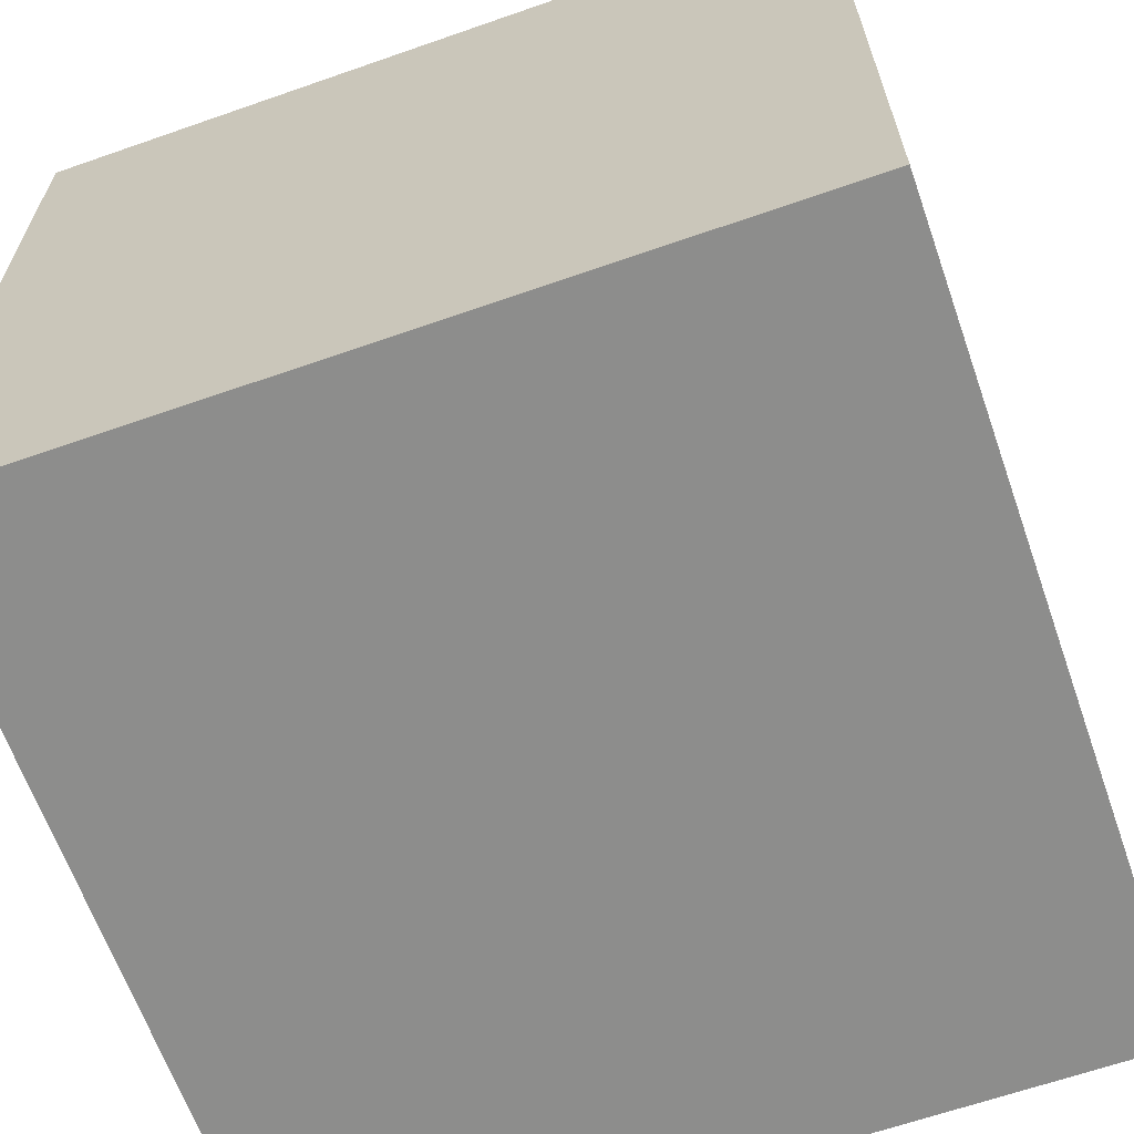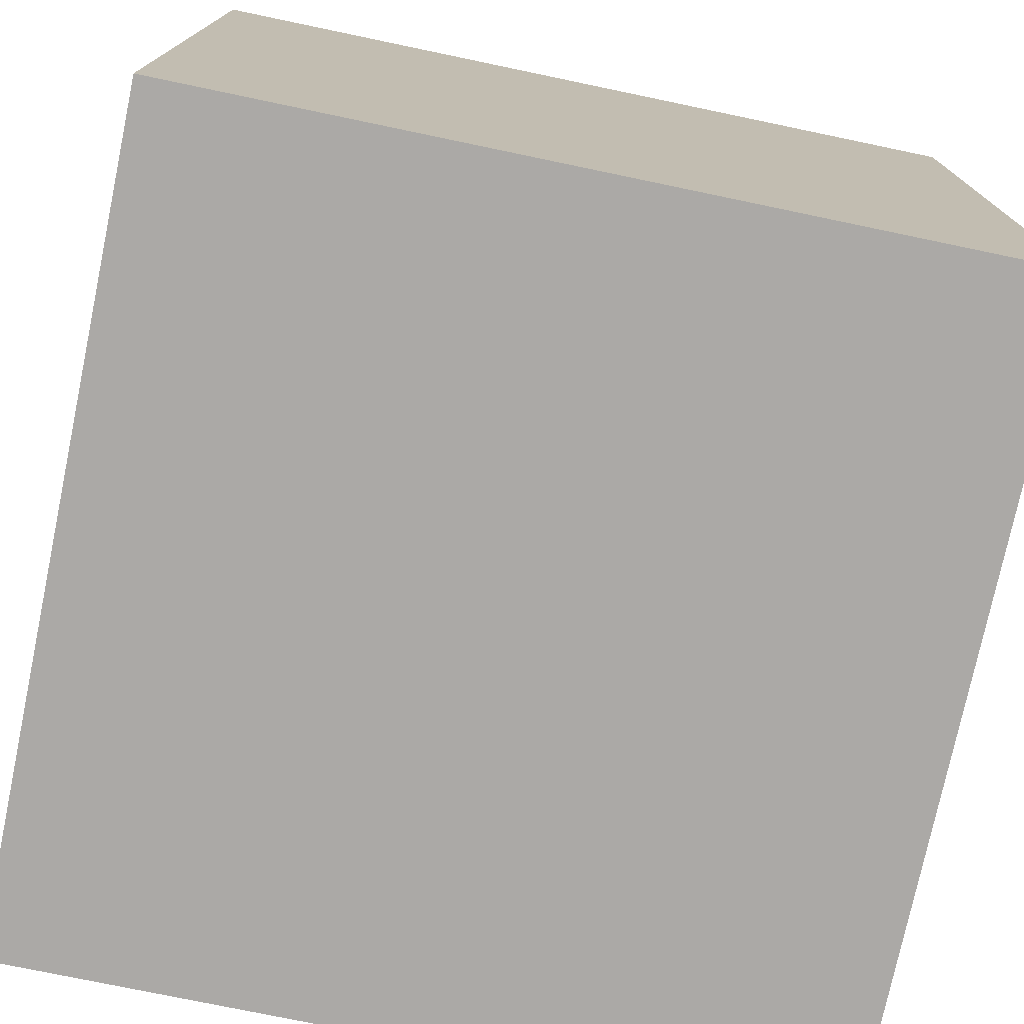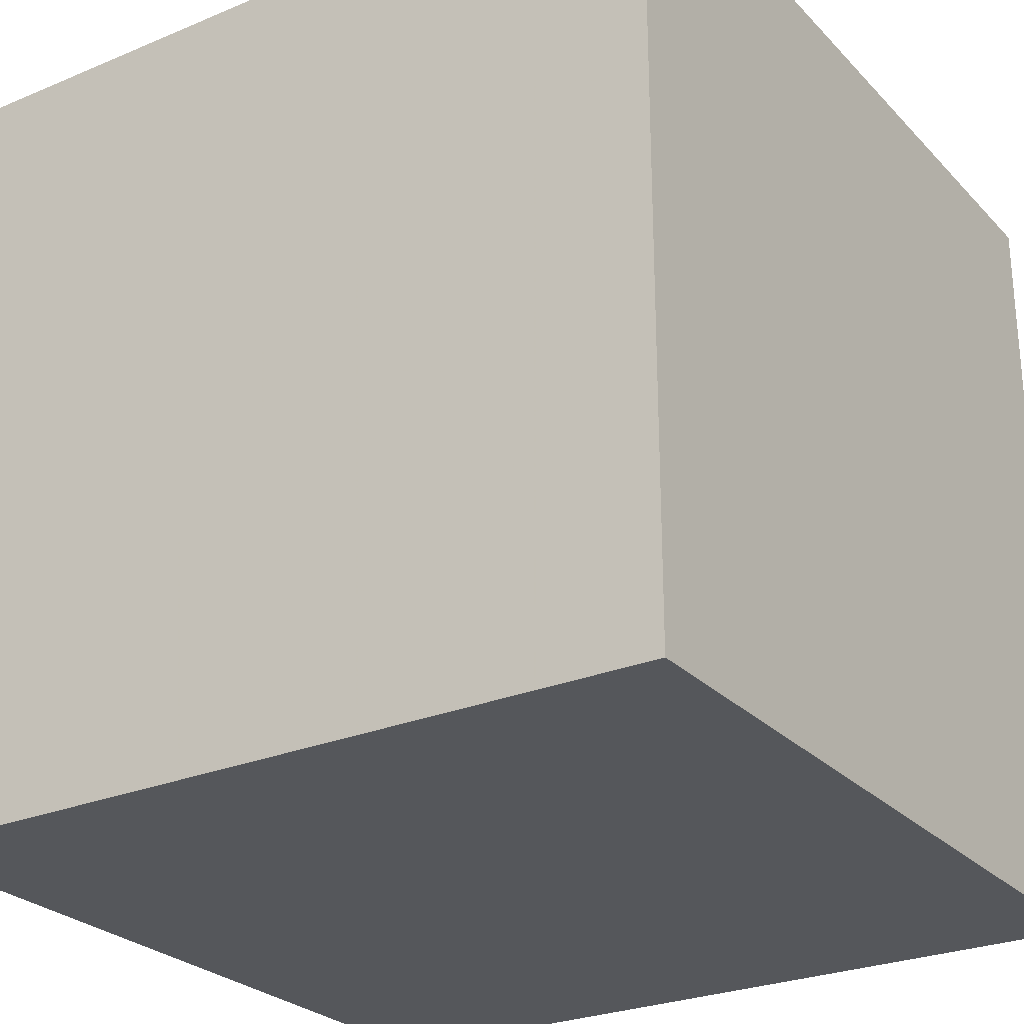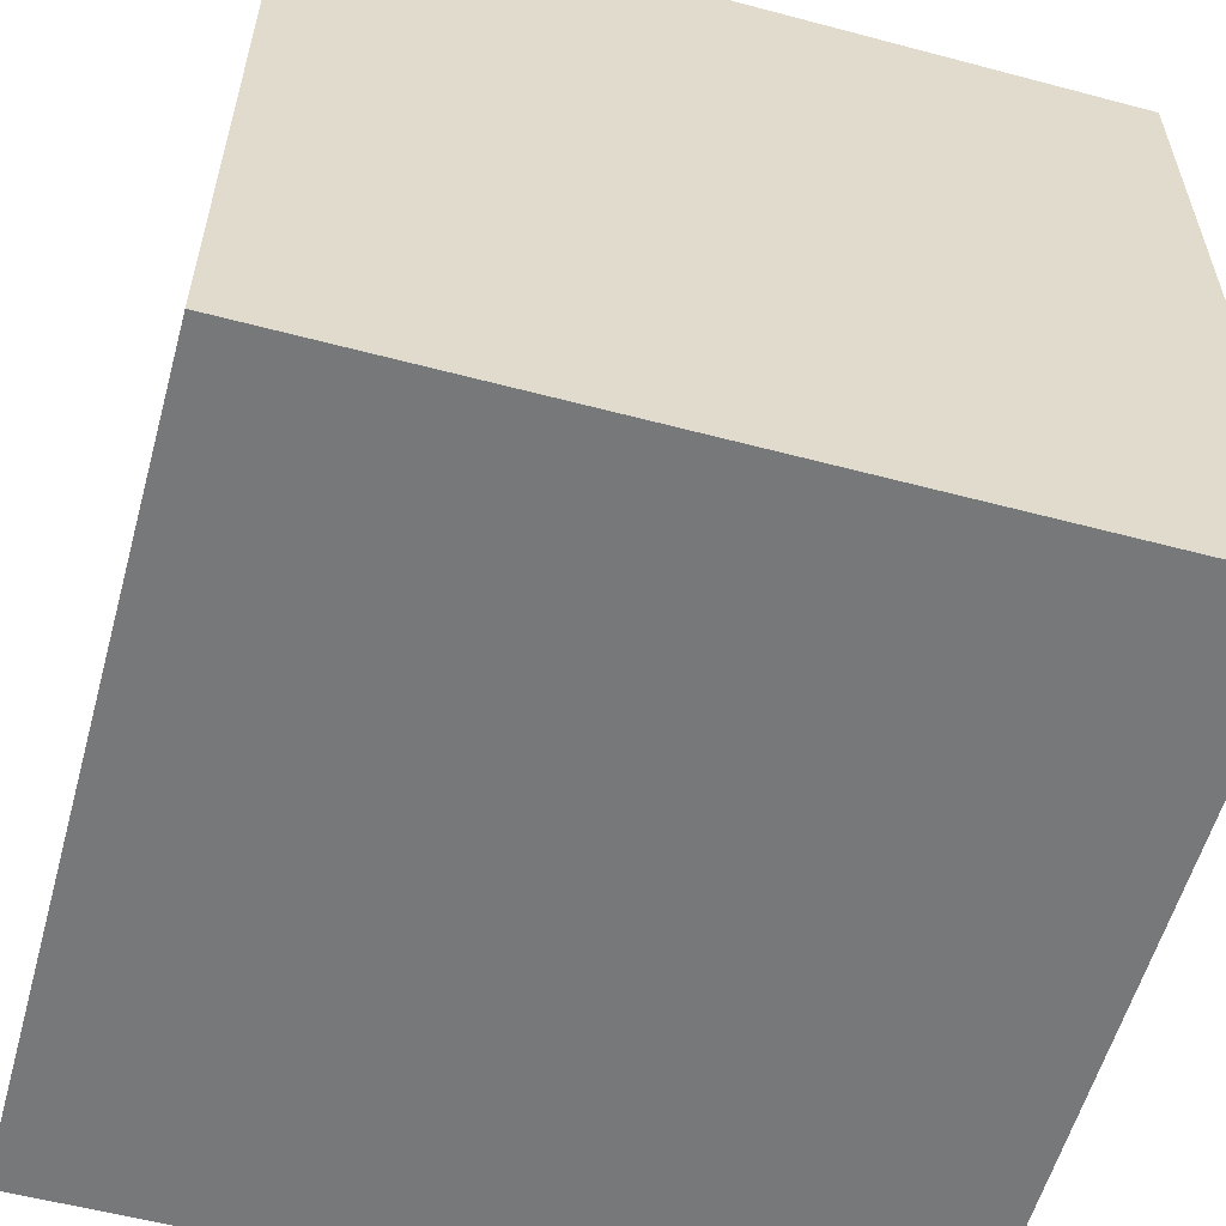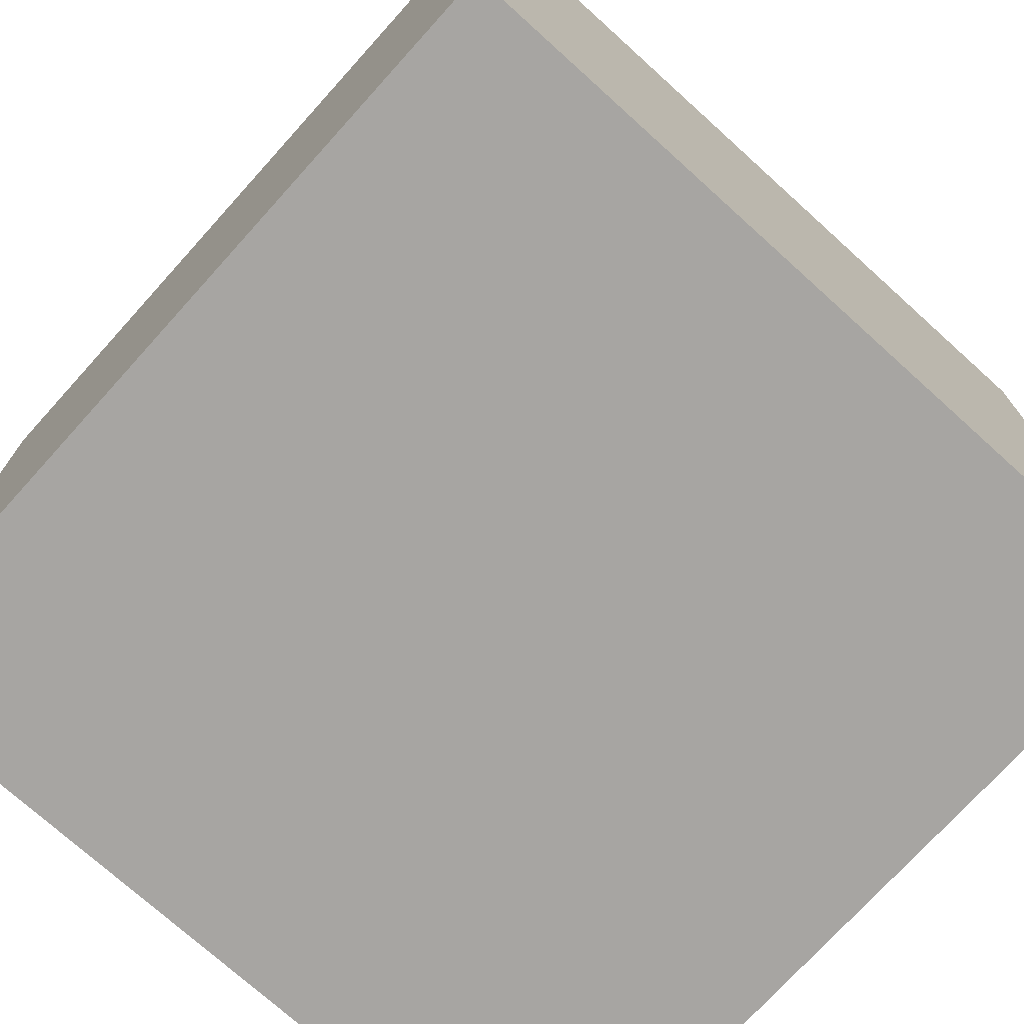
<metadata>
{"format":"obj","ext":"obj","renderer":"f3d","projection":"perspective","resolution":1024,"background":"white","views":[{"elev":-64.4,"azim":109.4,"up":"+Y"},{"elev":-75.6,"azim":78.2,"up":"+Y"},{"elev":-26.6,"azim":-56.8,"up":"+Y"},{"elev":-57.4,"azim":-105.4,"up":"+Y"},{"elev":-73.9,"azim":47.9,"up":"+Z"}]}
</metadata>
<code>
o tree_90
v -0.9394 1.5 0.01411
v -0.5363 1.5 0.2155
v -0.5363 1.4 0.2155
v -0.9353 1.5 0.1277
v -0.9042 1.5 0.7405
v -0.9042 1.4 0.7405
v -0.7466 1.5 0.7605
v -0.7466 1.4 0.7605
v -0.6858 1.5 0.5919
v -0.6858 1.4 0.5919
v -0.9075 1.5 0.3969
v -0.9075 1.4 0.3969
v -0.5579 1.5 0.2425
v -0.5579 1.4 0.2425
v -0.7551 1.5 0.02961
v -0.7551 1.4 0.02961
v -0.918 1.5 0.09995
v -0.4905 1.5 0.08793
v -0.4905 1.4 0.08793
v -0.6783 1.5 0.6278
v -0.6783 1.4 0.6278
v -0.5271 1.5 0.1561
v -0.5271 1.4 0.1561
v -0.742 1.5 0.7308
v -0.742 1.4 0.7308
v -0.6966 1.5 -0.09596
v -0.9102 1.5 0.5832
v -0.9102 1.4 0.5832
v -0.9364 1.5 0.2752
v -0.9228 1.5 -0.009372
v -0.5339 1.5 -0.4688
v -0.9375 1.5 0.001382
v -0.9119 1.5 0.622
v -0.9119 1.4 0.622
v -0.9276 1.5 0.3026
v -0.9133 1.5 0.3786
v -0.9133 1.4 0.3786
v -0.9004 1.5 0.5196
v -0.6963 1.5 0.6598
v -0.6963 1.4 0.6598
v -0.9228 1.5 0.4119
v -0.9211 1.5 0.2602
v -0.921 1.4 0.2602
v -0.9351 1.5 0.2667
v -0.9351 1.4 0.2667
v -0.9353 1.4 0.1277
v -0.5481 1.5 0.2354
v -0.8446 1.5 0.8887
v -0.9046 1.5 0.4882
v -0.5818 1.5 0.06077
v -0.5818 1.4 0.06077
v 1.5 1.5 -1.5
v 1.5 -1.5 1.5
v 1.5 -1.5 -1.5
v -0.01302 1.5 0.1172
v -0.5017 1.5 0.0862
v -0.6966 1.4 -0.09596
v -0.7479 1.5 0.769
v -0.7479 1.4 0.769
v -0.8263 1.5 0.8828
v -0.8263 1.4 0.8828
v -0.9185 1.5 0.3561
v -0.9228 1.4 0.4119
v -0.9394 1.4 0.01411
v -0.8612 1.5 0.8557
v -0.8612 1.4 0.8557
v -0.62 1.5 0.05486
v -0.6292 1.5 0.479
v -0.6292 1.4 0.479
v -0.9095 1.5 0.4661
v -0.884 1.5 0.7784
v -0.884 1.4 0.7784
v -0.6705 1.5 -0.09627
v -0.6705 1.4 -0.09627
v -0.5481 1.4 0.2354
v -0.6406 1.5 0.4686
v -0.9018 1.5 0.641
v -0.5231 1.5 0.0742
v -0.6618 1.5 0.04405
v -0.6629 1.5 0.5563
v -0.6629 1.4 0.5563
v -0.5209 1.4 0.144
v -0.8373 1.5 -0.000484
v -0.8373 1.4 -0.000484
v -0.6236 1.5 0.4148
v -0.5798 1.5 0.3564
v -0.5117 1.5 0.08465
v -0.5117 1.4 0.08465
v -0.548 1.5 0.1789
v -0.9228 1.4 -0.009372
v -0.8146 1.5 0.8629
v -0.918 1.4 0.09994
v -0.9148 1.5 0.2481
v -0.9148 1.4 0.2481
v -0.7904 1.5 0.8189
v -0.8765 1.5 0.8143
v -0.8765 1.4 0.8143
v -0.5779 1.5 0.3437
v -0.677 1.5 0.6193
v -0.7221 1.5 0.6862
v -0.7221 1.4 0.6862
v -0.9364 1.4 0.2752
v -0.7792 1.5 0.01719
v -0.7792 1.4 0.01719
v -0.74 1.5 0.7181
v -0.74 1.4 0.7181
v -0.5 1.5 0.1212
v -0.8596 1.5 0.8733
v -0.8596 1.4 0.8733
v -0.7296 1.5 0.7067
v -0.7296 1.4 0.7067
v -0.9007 1.5 0.4935
v -0.9007 1.4 0.4935
v -0.893 1.5 0.6684
v -0.893 1.4 0.6684
v -0.7348 1.5 0.7406
v -0.7234 1.5 0.02148
v -0.9079 1.5 0.4837
v -0.5915 1.5 0.3198
v -1.5 1.5 1.5
v -1.5 1.5 -1.5
v -1.5 -1.5 -1.5
v -1.5 -1.5 1.5
v -0.6305 1.5 0.4875
v -0.6305 1.4 0.4875
v -0.6311 1.5 0.4353
v -0.9192 1.5 0.05198
v -0.9192 1.4 0.05198
v -0.7064 1.5 -0.08879
v -0.9264 1.5 0.04218
v -0.5467 1.5 0.1704
v -0.5467 1.4 0.1704
v -0.9114 1.5 0.3659
v -0.9114 1.4 0.3659
v -0.9146 1.5 0.6954
v -0.9146 1.4 0.6954
v -0.6771 1.5 0.002598
v -0.4833 1.5 0.09773
v -0.535 1.5 0.207
v -0.8837 1.5 0.8045
v -0.8837 1.4 0.8045
v -0.9267 1.5 0.3244
v -0.9267 1.4 0.3244
v -0.8133 1.5 0.8545
v -0.8133 1.4 0.8545
v -0.5649 1.5 0.06339
v -0.5649 1.4 0.06339
v -0.8962 1.5 0.5767
v -0.8962 1.4 0.5767
v -0.7626 1.5 0.7798
v -0.9058 1.5 0.7229
v -0.9062 1.5 0.3884
v -0.9375 1.4 0.001382
v -0.9142 1.5 0.6087
v -0.9142 1.4 0.6087
v -0.7362 1.5 0.7491
v 1.5 1.5 1.5
v -0.775 1.5 0.8039
v -0.775 1.4 0.8039
v -0.548 1.4 0.1789
v -0.5896 1.5 0.3071
v -1.224 1.5 0.6771
v -0.9002 1.5 0.6586
v -0.9002 1.4 0.6586
v -0.7678 1.5 0.02764
v -0.7678 1.4 0.02764
v -0.825 1.5 0.8743
v -0.6406 1.4 0.4686
v -0.9159 1.5 0.7039
v -0.9159 1.4 0.7039
v -0.8957 1.5 0.6854
v -0.5209 1.5 0.144
v -0.9004 1.4 0.5196
v -0.5231 1.4 0.0742
v -0.6272 1.5 0.04506
v -0.6272 1.4 0.04506
v -0.8146 1.4 0.8629
v -0.9202 1.5 0.4514
v -0.9202 1.4 0.4514
v -0.5798 1.4 0.3564
v -0.8361 1.5 0.89
v -0.8361 1.4 0.89
v -0.8785 1.5 0.827
v -0.89 1.5 0.5646
v -0.89 1.4 0.5646
v -0.9172 1.5 0.3476
v -0.7904 1.4 0.8189
v -0.8957 1.4 0.6854
v -0.8076 1.5 0.004111
v -0.8076 1.4 0.004111
v -0.5915 1.4 0.3198
v -0.6866 1.5 0.03587
v -0.6866 1.4 0.03587
v -0.886 1.5 0.7911
v -0.8035 1.5 0.8473
v -0.6877 1.5 0.6046
v -0.6877 1.4 0.6046
v -0.8471 1.5 0.006685
v -0.8471 1.4 0.006685
v -0.5 1.4 0.1212
v -0.7234 1.4 0.02148
v -0.7626 1.4 0.7798
v -0.6128 1.5 0.06466
v -0.6128 1.4 0.06466
v -0.9095 1.4 0.4661
v -0.9261 1.5 0.4331
v -0.9172 1.4 0.3476
v -0.9276 1.4 0.3026
v -0.4833 1.4 0.09773
v -0.6236 1.4 0.4148
v -0.7348 1.4 0.7406
v -0.6311 1.4 0.4353
v -0.5577 1.5 0.07319
v -0.5577 1.4 0.07319
v -0.4846 1.5 0.1062
v -0.928 1.5 0.02456
v -0.928 1.4 0.02456
v -0.6416 1.5 0.4467
v -0.6416 1.4 0.4467
v -0.6618 1.4 0.04405
v -0.5013 1.5 0.1297
v -0.5013 1.4 0.1297
v -0.5779 1.4 0.3437
v -0.9018 1.4 0.641
v -0.677 1.4 0.6193
v -0.6695 1.5 -0.0744
v -0.6695 1.4 -0.0744
v -0.535 1.4 0.207
v -0.9327 1.5 0.1107
v -0.9327 1.4 0.1107
v -0.9062 1.4 0.3884
v -0.9058 1.4 0.7229
v -0.9264 1.4 0.04218
v -0.9079 1.4 0.4837
v -0.6633 1.5 -0.08647
v -0.9185 1.4 0.3561
v -0.8035 1.4 0.8473
v -0.886 1.4 0.7911
v -0.8446 1.4 0.8887
v -0.4846 1.4 0.1062
v -0.8785 1.4 0.827
v -0.825 1.4 0.8743
v -0.695 1.5 0.6513
v -0.695 1.4 0.6513
v -0.7362 1.4 0.7491
v -0.5578 1.5 0.1861
v -0.5578 1.4 0.1861
v -0.6771 1.4 0.002598
v -0.6633 1.4 -0.08647
v -0.7064 1.4 -0.08879
v -0.5896 1.4 0.3071
v -0.9261 1.4 0.4331
f 120 122 123
f 53 120 123
f 123 54 53
f 53 157 120
f 120 121 122
f 122 54 123
f 183 96 140
f 108 65 183
f 120 108 183
f 5 151 120
f 120 183 140
f 194 71 5
f 120 140 194
f 120 194 5
f 48 108 120
f 157 116 156
f 48 120 157
f 181 48 157
f 91 167 60
f 60 181 157
f 157 156 7
f 58 150 158
f 157 7 58
f 91 60 157
f 158 95 195
f 157 58 158
f 195 144 91
f 157 158 195
f 195 91 157
f 151 169 120
f 184 38 162
f 162 120 169
f 162 169 135
f 135 171 114
f 148 184 162
f 135 114 163
f 135 163 77
f 27 148 162
f 135 77 33
f 154 27 162
f 162 135 33
f 162 33 154
f 55 116 157
f 105 24 116
f 116 110 105
f 112 49 162
f 162 38 112
f 121 120 162
f 52 54 122
f 110 116 55
f 9 196 99
f 20 243 39
f 80 9 99
f 39 100 110
f 39 110 55
f 80 99 20
f 20 39 55
f 55 124 80
f 55 80 20
f 162 49 118
f 35 29 162
f 142 35 162
f 118 70 178
f 62 186 142
f 162 118 178
f 162 178 206
f 62 142 162
f 36 133 62
f 62 162 206
f 62 206 41
f 41 11 152
f 36 62 41
f 41 152 36
f 29 121 162
f 126 218 76
f 55 85 126
f 68 124 55
f 55 126 76
f 76 68 55
f 1 121 29
f 86 85 55
f 55 119 98
f 55 98 86
f 229 17 1
f 4 229 1
f 4 1 29
f 44 42 93
f 4 29 44
f 44 93 4
f 161 119 55
f 22 131 89
f 55 172 22
f 89 246 139
f 22 89 139
f 13 161 55
f 55 22 139
f 55 139 2
f 47 13 55
f 55 2 47
f 32 30 121
f 121 1 32
f 215 107 221
f 221 172 55
f 55 215 221
f 17 127 130
f 130 216 1
f 17 130 1
f 83 121 30
f 30 198 83
f 55 56 18
f 138 215 55
f 18 138 55
f 121 83 189
f 15 117 121
f 103 165 15
f 103 15 121
f 121 189 103
f 56 55 31
f 31 78 87
f 31 87 56
f 121 117 129
f 192 79 31
f 137 192 31
f 121 129 26
f 31 121 26
f 31 26 73
f 235 226 137
f 235 137 31
f 31 73 235
f 146 213 78
f 67 203 50
f 146 78 31
f 67 50 146
f 175 67 146
f 31 79 175
f 31 175 146
f 52 122 121
f 157 53 54
f 55 52 31
f 52 121 31
f 52 55 157
f 52 157 54
f 225 197 21
f 99 196 197
f 197 225 99
f 20 99 225
f 225 21 20
f 244 21 197
f 196 9 197
f 21 244 20
f 244 197 101
f 10 197 9
f 243 20 244
f 244 101 40
f 185 101 197
f 185 197 10
f 9 80 10
f 39 243 244
f 244 40 39
f 40 101 39
f 185 224 101
f 10 173 185
f 81 10 80
f 100 39 101
f 224 185 149
f 224 115 101
f 10 81 173
f 38 184 185
f 185 173 38
f 80 124 81
f 110 100 101
f 101 111 110
f 34 224 149
f 149 185 148
f 115 224 164
f 106 101 115
f 173 81 113
f 184 148 185
f 125 81 124
f 101 106 111
f 33 77 224
f 224 34 33
f 34 149 155
f 148 27 149
f 163 114 115
f 115 164 163
f 77 163 164
f 164 224 77
f 115 188 106
f 173 113 38
f 113 81 168
f 125 168 81
f 124 68 125
f 111 106 110
f 34 155 33
f 28 155 149
f 28 149 27
f 114 171 188
f 188 115 114
f 188 25 106
f 112 38 113
f 113 168 219
f 69 168 125
f 69 125 68
f 105 110 106
f 154 33 155
f 155 28 154
f 27 154 28
f 25 188 72
f 106 25 105
f 49 112 113
f 113 234 49
f 219 205 113
f 76 218 219
f 219 168 76
f 68 76 168
f 168 69 68
f 171 135 136
f 136 188 171
f 72 202 25
f 232 72 188
f 24 105 25
f 234 118 49
f 113 205 234
f 205 219 12
f 218 126 219
f 136 170 188
f 72 159 202
f 8 25 202
f 72 232 6
f 188 170 232
f 116 24 25
f 25 211 116
f 234 205 118
f 12 179 205
f 219 231 12
f 212 219 126
f 135 169 170
f 170 136 135
f 187 159 72
f 158 150 202
f 202 159 158
f 8 245 25
f 8 202 59
f 72 6 71
f 151 5 6
f 6 232 151
f 232 170 151
f 211 25 245
f 70 118 205
f 179 12 252
f 205 179 70
f 231 219 210
f 152 11 12
f 12 231 152
f 210 219 212
f 126 85 212
f 169 151 170
f 159 187 158
f 97 187 72
f 245 8 156
f 8 59 7
f 150 58 59
f 59 202 150
f 5 71 6
f 71 194 72
f 211 245 116
f 206 178 179
f 179 252 206
f 252 12 63
f 178 70 179
f 231 210 134
f 11 41 12
f 210 212 85
f 95 158 187
f 187 97 237
f 238 97 72
f 7 156 8
f 156 116 245
f 58 7 59
f 238 72 194
f 41 206 252
f 252 63 41
f 63 12 41
f 37 231 134
f 191 134 210
f 36 152 231
f 231 37 36
f 187 237 95
f 97 145 237
f 238 141 97
f 37 134 36
f 134 191 207
f 180 191 210
f 85 86 180
f 180 210 85
f 195 95 237
f 97 66 145
f 237 145 195
f 194 140 141
f 141 238 194
f 140 96 97
f 97 141 140
f 133 36 134
f 236 134 207
f 207 191 94
f 191 180 223
f 241 66 97
f 242 145 66
f 144 195 145
f 96 183 97
f 62 133 134
f 134 236 62
f 236 207 62
f 208 207 94
f 94 191 251
f 98 119 191
f 191 223 98
f 86 98 223
f 223 180 86
f 66 241 65
f 241 97 183
f 145 242 177
f 109 242 66
f 91 144 145
f 145 177 91
f 186 62 207
f 208 143 207
f 94 43 208
f 251 16 94
f 251 191 119
f 119 161 251
f 183 65 241
f 66 65 108
f 177 242 91
f 242 109 239
f 109 66 108
f 207 143 186
f 35 142 143
f 143 208 35
f 43 94 42
f 102 208 43
f 193 16 251
f 166 94 16
f 167 91 242
f 242 239 182
f 239 109 48
f 108 48 109
f 142 186 143
f 93 42 94
f 208 102 35
f 102 43 45
f 193 201 16
f 193 251 247
f 94 166 92
f 15 165 166
f 166 16 15
f 161 13 14
f 14 251 161
f 242 61 167
f 182 61 242
f 48 181 182
f 182 239 48
f 4 93 94
f 94 46 4
f 42 44 45
f 45 43 42
f 29 35 102
f 102 45 29
f 193 248 201
f 16 201 15
f 220 193 247
f 14 247 251
f 94 92 46
f 199 92 166
f 165 103 166
f 13 47 14
f 60 167 61
f 181 60 61
f 61 182 181
f 44 29 45
f 248 193 137
f 248 250 201
f 117 15 201
f 79 192 193
f 193 220 79
f 220 247 204
f 75 247 14
f 230 46 92
f 92 199 128
f 199 166 104
f 104 166 103
f 75 14 47
f 46 230 4
f 192 137 193
f 250 248 227
f 129 117 201
f 201 250 129
f 176 220 204
f 204 247 132
f 247 75 3
f 17 229 230
f 230 92 17
f 92 128 17
f 217 128 199
f 104 190 199
f 47 2 75
f 229 4 230
f 137 226 227
f 227 248 137
f 57 250 227
f 220 176 79
f 67 175 176
f 176 204 67
f 204 132 214
f 132 247 160
f 3 228 247
f 3 75 2
f 127 17 128
f 128 217 233
f 90 217 199
f 103 189 190
f 190 104 103
f 84 199 190
f 226 235 227
f 26 129 250
f 250 57 26
f 74 57 227
f 175 79 176
f 203 67 204
f 51 204 214
f 82 214 132
f 89 131 132
f 132 160 89
f 160 247 89
f 228 3 139
f 139 246 247
f 247 228 139
f 2 139 3
f 130 127 128
f 128 233 130
f 233 217 130
f 153 217 90
f 90 199 30
f 83 198 199
f 199 84 83
f 84 190 189
f 189 83 84
f 249 227 235
f 57 74 26
f 74 227 249
f 204 51 203
f 214 147 51
f 214 82 88
f 23 82 132
f 131 22 132
f 246 89 247
f 216 130 217
f 217 153 64
f 30 32 153
f 153 90 30
f 198 30 199
f 235 73 249
f 73 26 74
f 74 249 73
f 50 203 51
f 147 214 146
f 51 147 50
f 214 88 174
f 200 88 82
f 22 172 82
f 82 23 22
f 23 132 22
f 1 216 217
f 217 64 1
f 32 1 64
f 64 153 32
f 213 146 214
f 146 50 147
f 78 213 214
f 214 174 78
f 174 88 87
f 87 78 174
f 200 240 88
f 82 222 200
f 240 200 215
f 19 88 240
f 172 221 222
f 222 82 172
f 200 222 107
f 88 19 56
f 56 87 88
f 107 215 200
f 215 138 240
f 19 240 209
f 221 107 222
f 18 56 19
f 209 240 138
f 138 18 19
f 19 209 138

</code>
